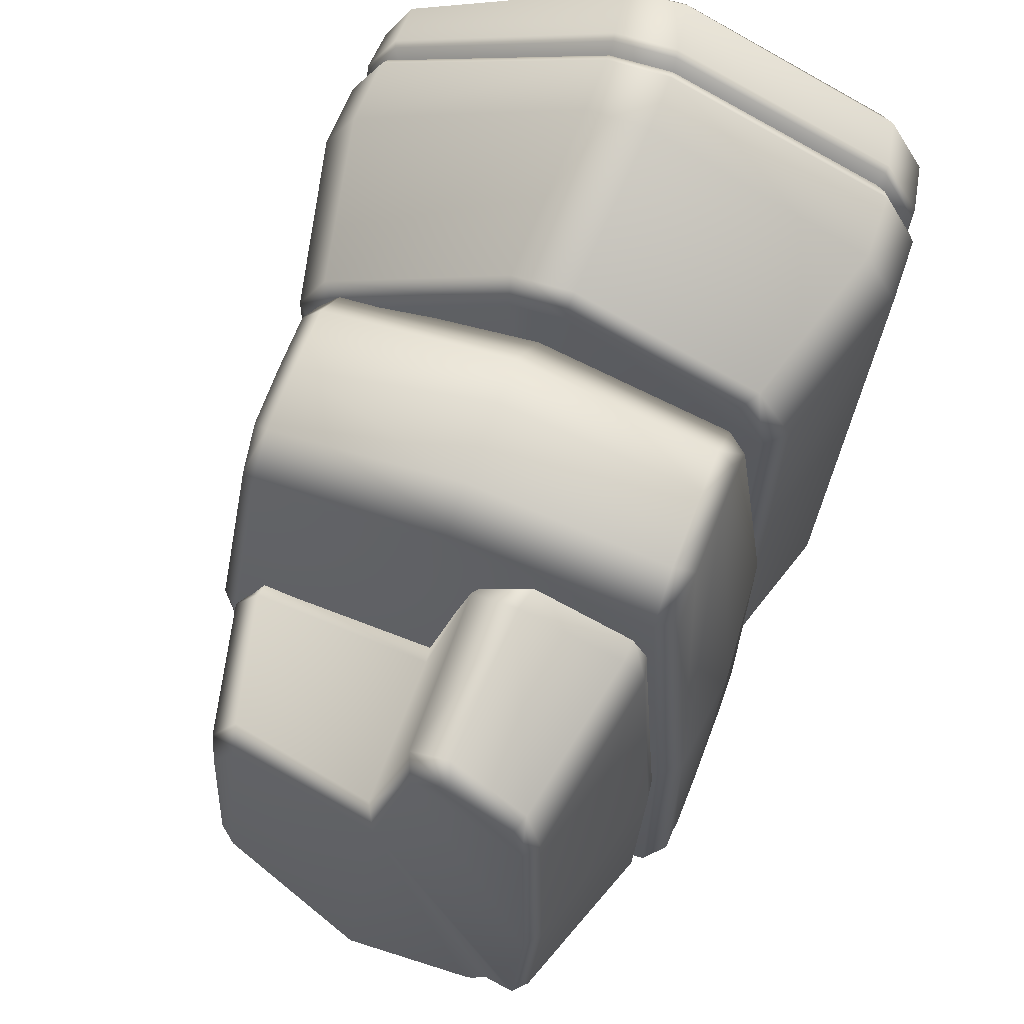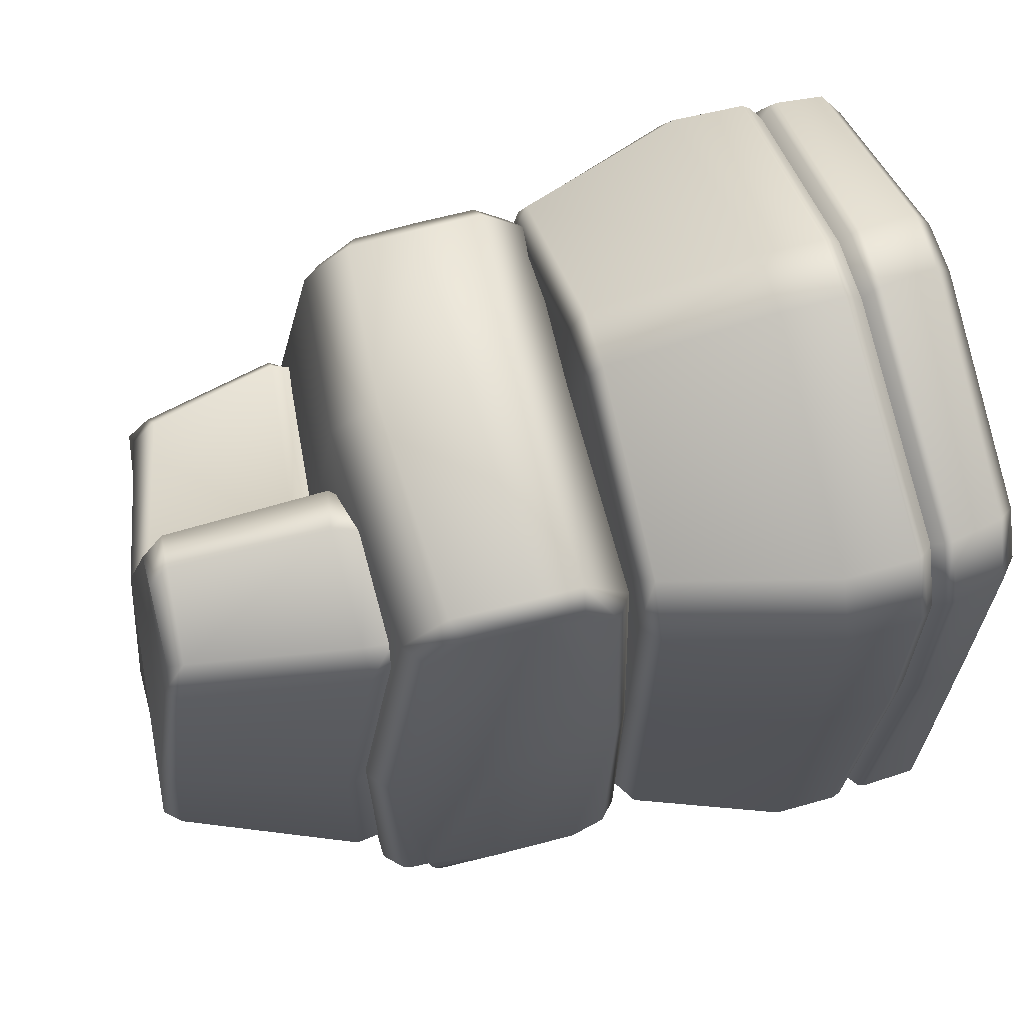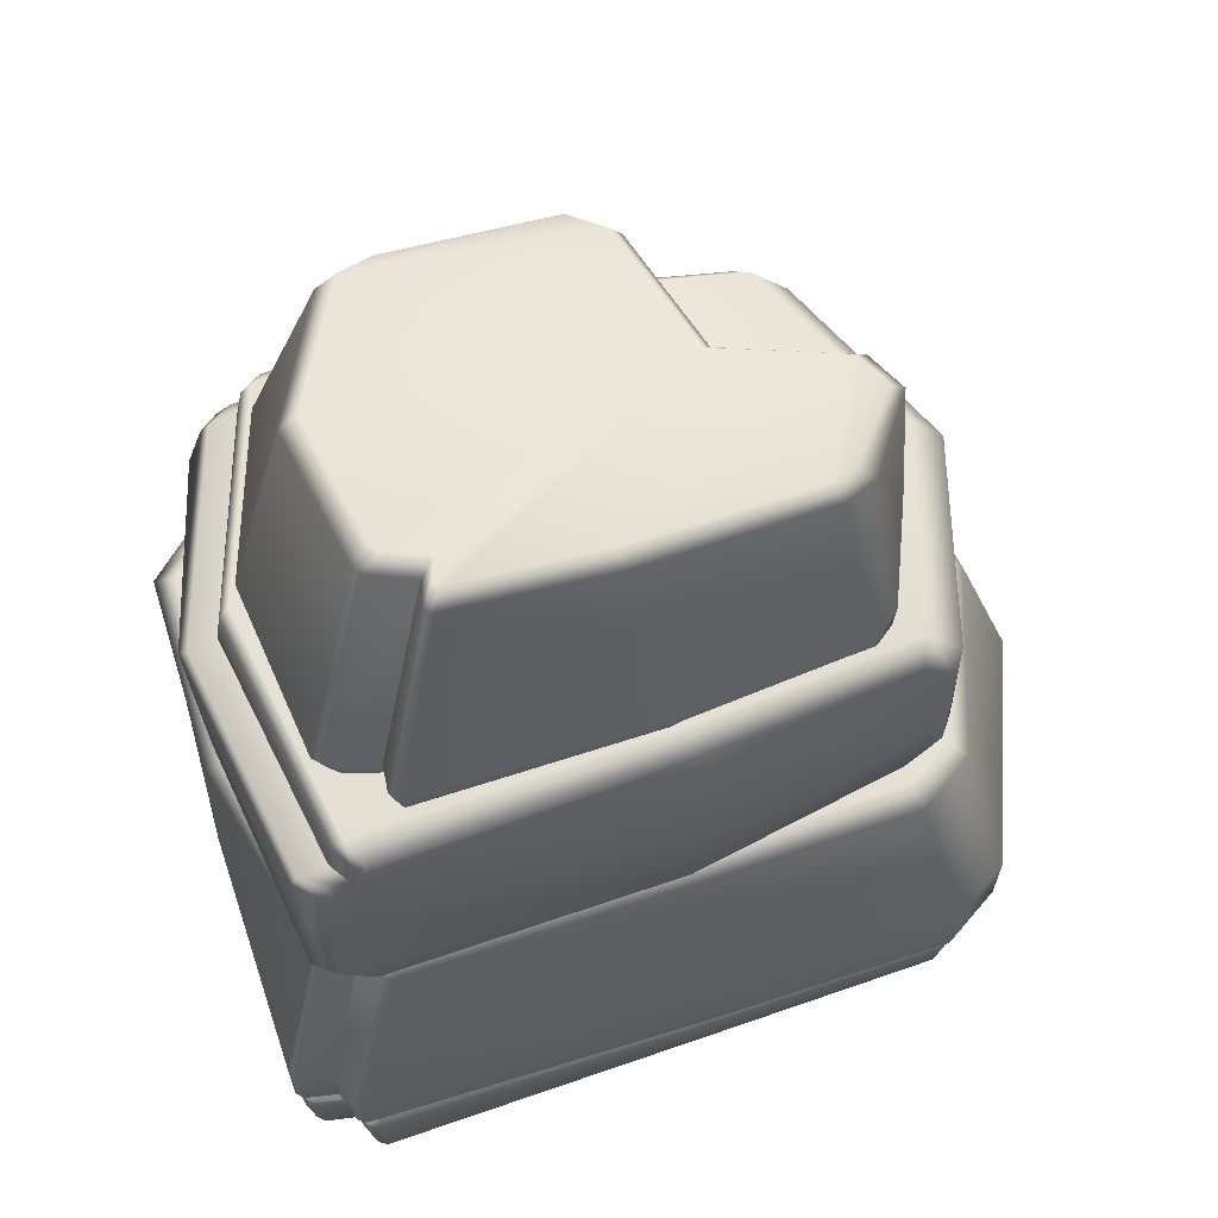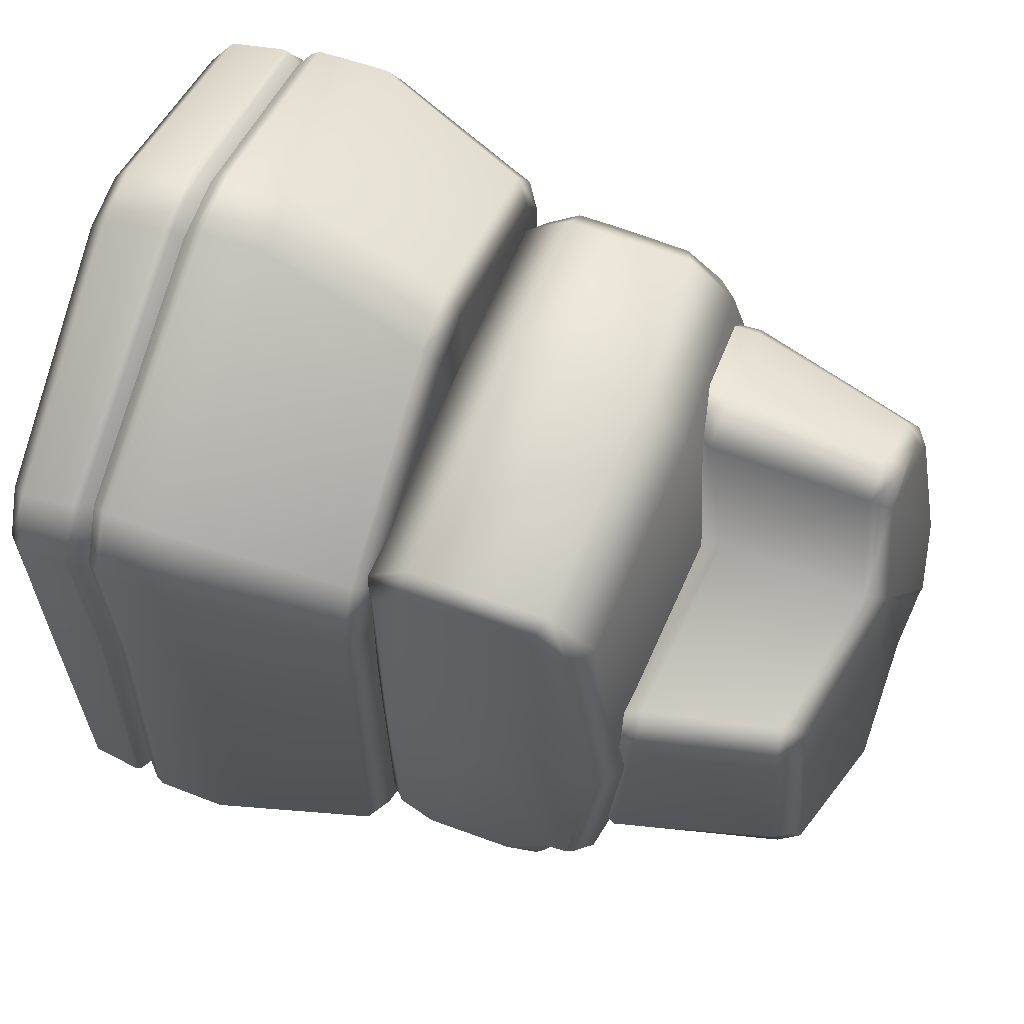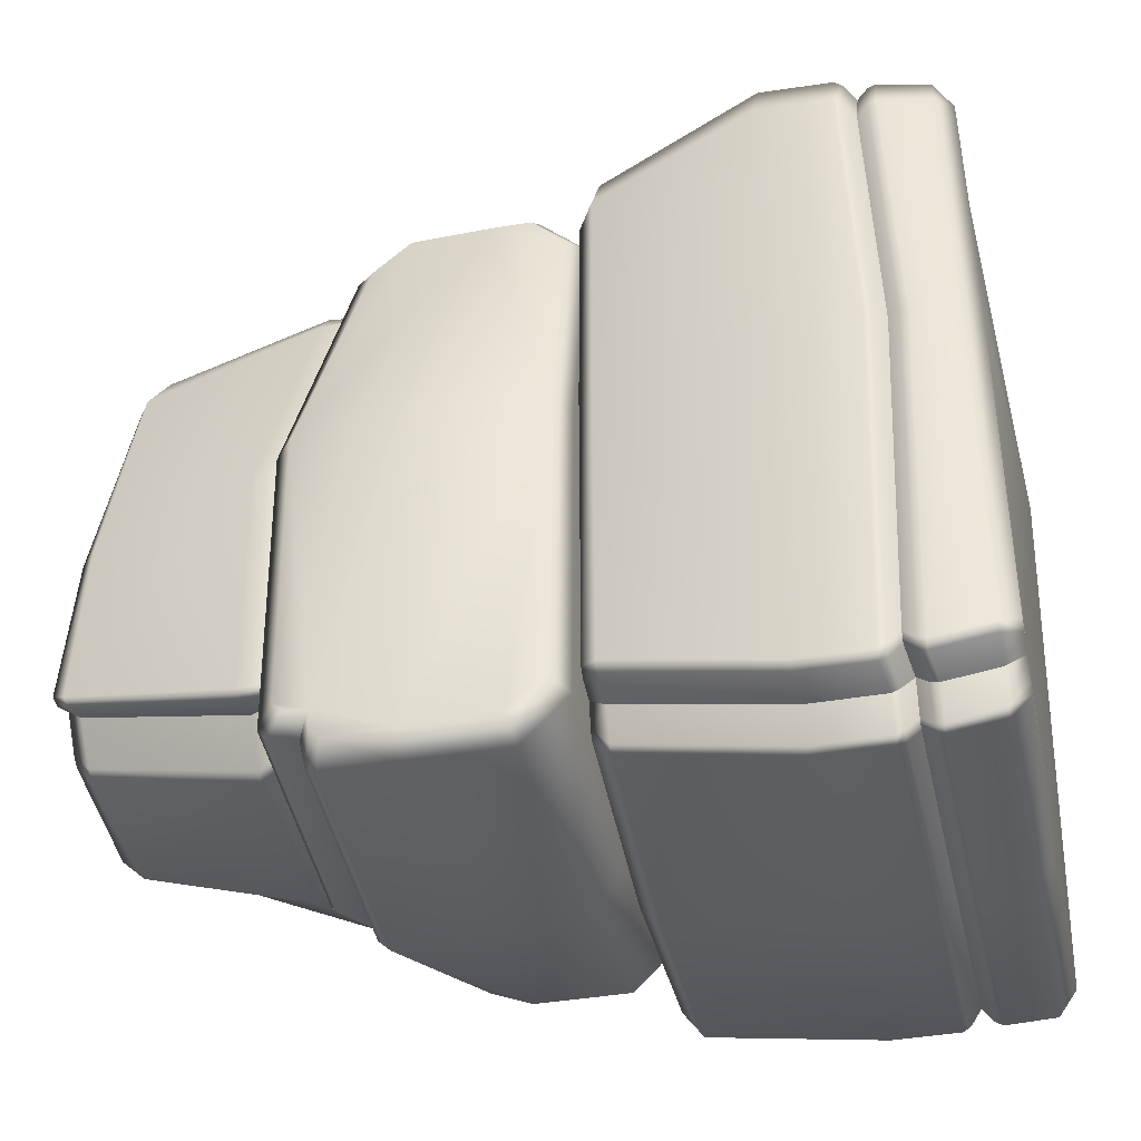
<metadata>
{"format":"obj","ext":"obj","renderer":"f3d","projection":"perspective","resolution":1024,"background":"white","views":[{"elev":64.8,"azim":-159.6,"up":"+Z"},{"elev":65.7,"azim":-105.0,"up":"+Z"},{"elev":61.2,"azim":-110.1,"up":"+Y"},{"elev":64.0,"azim":110.4,"up":"+Z"},{"elev":-38.4,"azim":-77.6,"up":"+Z"}]}
</metadata>
<code>
g default
v -13.33 41.94 13.71
v -13.26 43.99 13.94
v -14.86 43.9 11.76
v -14.41 42.11 12.28
v -6.236 42.23 17.22
v -5.744 44.21 17.5
v -16.94 47.02 -2.74
v -16.71 45.32 -2.26
v -10.14 57.24 11.32
v -10.75 56.06 12.59
v -5.263 55.55 16.71
v -5.645 57.04 15.41
v -11.08 57.87 9.382
v -12.09 56.99 10.04
v -2.264 55.49 15.51
v -2.91 57.09 14.23
v -12.02 60.09 -3.952
v -13.07 59.02 -3.647
v 13.12 57.73 -10.25
v 13.8 56.15 -10.89
v 12.79 56.59 -14.07
v 12.34 58.14 -12.69
v 12.83 56.68 1.807
v 13.58 55.07 2.333
v 11.15 56.31 4.095
v 11.7 54.54 5.157
v 2.239 59.27 -19.31
v 1.909 60.8 -18.01
v 13.82 43.15 -18.01
v 14.1 44.17 -19.01
v 15.45 44.15 -15.64
v 14.68 43.12 -15.87
v 0.401 45.26 -22.83
v 0.7106 46.67 -23.76
v 16.05 45.05 2.25
v 15.56 43.63 1.418
v 14 44.99 5.501
v 14.16 43.37 4.093
v -0.4069 58.67 5.646
v 0.4966 57.01 6.533
v 0.3776 46.36 7.463
v 0.7972 44.27 6.068
v -3.536 42.09 16.14
v -2.15 43.69 16.05
v -9.411 60.89 -13.67
v -11 60.98 -14.31
v -11.6 61.11 -13.98
v -15.51 45.23 -19.04
v -16.25 45.22 -18.61
v -16.41 47.05 -18.88
v -15.81 47.02 -19.4
v -12.45 59.97 -14.73
v -11.93 59.81 -15.22
v -12.32 45.01 -21.84
v -12.94 45.06 -21.23
v -12.5 46.53 -22.39
v -11.89 46.5 -22.91
v -8.472 59.42 -17.64
v -7.871 59.44 -18.02
v -8.052 60.71 -16.3
v -7.478 60.66 -16.79
v -13.97 45.25 -18.45
v -13.88 46.8 -19.11
v -10.02 59.7 -14.7
v 16.82 36.26 -23.44
v 18.2 36.27 -21.9
v 18.22 29.81 -21.84
v 16.86 29.29 -23.39
v 16.4 32.84 17.12
v 15.02 33.03 18.4
v 15.03 28.13 18.45
v 16.4 28.44 17.1
v 16.28 37.34 17.07
v 14.94 38.06 18.36
v 16.25 40.08 14.7
v 14.86 41.45 15.46
v -14.62 32.23 18.52
v -16.15 32 17.34
v -16.14 29.19 17.33
v -14.64 28.89 18.55
v -14.53 38.19 18.45
v -16.04 37.48 17.29
v -14.49 41.59 15.52
v -16 40.16 14.99
v -18.56 36.25 -24.78
v -17.04 36.23 -26.23
v -17.09 29.26 -26.17
v -18.6 29.82 -24.73
v 18.16 43.04 -1.228
v 16.65 44.44 -1.305
v 18.39 27.09 -1.162
v 16.82 25.96 -1.258
v 16.82 26.12 -20.2
v 18.26 27.37 -19.3
v 16.43 25.98 14.58
v 14.99 24.91 15.3
v -18.74 27.11 -1.184
v -17.18 25.97 -1.278
v -14.67 25.65 15.45
v -16.17 26.73 14.95
v -18.63 27.39 -22.32
v -17.13 26.09 -23
v -16.97 45.45 -1.467
v -18.55 44.1 -1.351
v -19.45 36.32 -1.15
v 19.22 36.29 -1.106
v 18.1 39.41 -18.4
v -18.45 41.65 -22.63
v -18.42 43.94 -21.85
v -18.43 43.21 -22.48
v -0.1786 29.67 23.57
v -0.5843 26.27 20.51
v 0.1847 42.65 20.07
v -0.1796 39.27 23.18
v -0.5843 25.84 -24.36
v -0.1786 28.97 -27.69
v -0.1793 36.11 -27.98
v -0.1781 24.83 -1.847
v -0.179 33.1 23.43
v -0.1803 46.45 -2.726
v 0.1781 41.48 -28.2
v -0.2042 42.23 -27.65
v 16.69 39.94 -21.68
v 16.95 39.23 -22.2
v -0.1803 44.88 -25.27
v -0.003366 45.52 -24.56
v 16.71 43.04 -18.48
v 16.63 42.47 -19.22
v 18.11 39.29 -19.92
v 18.12 38.77 -20.82
v 18.08 41.75 -17.59
v 18.08 41.04 -18.21
v -18.46 40.89 -24.79
v -18.45 41.53 -24.06
v -16.88 42.11 -25.73
v -16.96 41.38 -26.29
v -16.91 45.23 -22.61
v -16.86 44.64 -23.33
v 16.73 40.36 -19.66
v -16.94 42.55 -23.76
v -0.18 42.74 -25.65
v 18.8 24.53 0.5771
v 17.32 25.71 0.412
v 17.29 25.64 10.57
v 18.7 24.49 11.37
v 19.02 24.5 -24.18
v 17.39 25.69 -23.66
v 15.8 24.39 -27.93
v 14.84 25.67 -26.48
v -16.93 25.71 0.2317
v -18.5 24.53 0.1446
v -18.62 24.45 15.62
v -16.99 25.6 14.98
v -20.84 1.319 -0.2077
v -19.37 0 -0.09225
v -19.45 0.1259 17.17
v -21.01 1.435 17.64
v 19.74 0 0.1582
v 21.11 1.319 0.3586
v 20.98 1.398 13.51
v 19.68 0.08499 12.82
v 19.86 0.01327 -23.6
v 21.36 1.338 -24.13
v 17.45 0.03819 -26.41
v 18.19 1.371 -27.89
v 0.3182 0.04251 -27.01
v 0.4271 1.378 -28.62
v 0.411 24.33 -28.61
v 0.3033 25.67 -26.99
v 18.61 1.434 17.98
v 17.72 0.1185 16.57
v 2.036 1.515 27.97
v 1.849 0.2058 26.28
v -16.02 24.42 19.91
v -14.83 25.57 18.51
v -2.403 24.36 25.37
v -2.09 25.52 23.52
v 2.157 24.37 24.91
v 1.896 25.53 23.1
v 15.33 25.61 14.44
v 16.41 24.46 15.84
v -2.484 1.519 28.35
v -2.106 0.2092 26.64
v -17.32 0.1566 20.63
v -18.41 1.469 21.93
v 0.235 26.68 0.2897
v 0.235 -1.181 -0.004996
v -17.02 0.01713 -24.27
v -19.25 0.009311 -23.4
v -18.78 0.01408 -23.93
v -14.17 25.71 -21.55
v 0.1066 25.53 23.22
v 0.0634 0.2077 25.94
v -22.47 12.86 17.7
v -19.92 12.86 22.19
v -3.557 12.86 29.42
v 1.071 12.75 29.2
v 18.53 12.98 19.49
v 21.08 12.86 15
v 22.47 12.86 -23.7
v 19.33 12.51 -27.65
v 21.57 12.86 1.305
v -21.8 12.86 -0.7883
v 0.9352 12.86 -29.04
v -17.08 12.78 -29.42
v -17.6 12.54 -28.97
v -14.78 24.39 -25.16
v -14.28 24.45 -25.6
v -20.51 12.84 -25.91
v -20.92 12.87 -25.33
v -17.97 24.52 -21.43
v -17.59 24.48 -22.02
v -16.48 25.71 -20.69
v -15.97 25.71 -21.22
v -13.95 25.7 -23.42
v -13.54 25.69 -23.99
v -20.59 1.334 -24.24
v -20.21 1.368 -24.83
v -16.43 0.03829 -26.64
v -16.87 0.03312 -26.06
v -17.45 1.404 -27.92
v -16.95 1.371 -28.38
v -15.3 24.47 -22.75
v -17.95 1.347 -25.55
v -18.19 12.68 -26.57
v 20.76 5.601 14.2
v 20.95 5.017 14.24
v 21.29 5.582 0.9724
v 21.12 6.174 1.051
v 18.27 5.625 18.69
v 18.48 5.045 18.73
v 1.336 6.24 28.43
v 1.427 5.663 28.61
v 18.62 5.554 -27.51
v 18.72 4.983 -27.77
v 0.7059 5 -28.85
v 0.7431 5.575 -28.62
v 21.78 5.538 -23.61
v 21.87 4.958 -23.89
v -19.8 7.744 22.14
v -19.48 7.178 21.94
v -3.501 7.759 29.02
v -3.556 8.339 29.34
v -22.35 7.731 17.65
v -22.04 7.16 17.48
v -21.64 7.046 -0.7028
v -21.36 6.463 -0.646
v 1.077 8.343 29.12
v 1.106 7.762 28.79
v 18.3 7.151 19.09
v 18.48 7.721 19.37
v 21.02 7.711 14.89
v 20.83 7.137 14.59
v 21.28 7.691 1.26
v 21.51 8.288 1.31
v 19.23 7.707 -27.67
v 18.95 7.136 -27.46
v 0.8598 7.112 -28.72
v 0.9129 7.69 -29.03
v 22.37 7.695 -23.72
v 22.09 7.121 -23.52
v -3.25 6.244 28.7
v -3.163 5.669 28.89
v -19.07 5.64 21.84
v -19.14 5.064 22
v -21.64 5.62 17.41
v -21.72 5.039 17.6
v -21.08 4.946 -0.5045
v -21.21 4.354 -0.4626
v -20.54 5.891 -24.68
v -20.69 5.312 -24.87
v -16.93 4.987 -28.94
v -16.78 5.559 -28.78
v -20.86 8.061 -25.32
v -20.67 7.483 -24.96
v -16.87 7.13 -29.03
v -17.03 7.703 -29.38
v -17.55 7.706 -28.93
v -17.38 7.135 -28.59
v -17.96 7.123 -26.15
v -18.13 7.694 -26.52
v -20.45 8.049 -25.9
v -20.25 7.485 -25.57
v -17.29 5.552 -28.33
v -17.44 4.975 -28.49
v -17.99 4.965 -26.1
v -17.86 5.54 -25.9
v -20.13 5.893 -25.29
v -20.28 5.331 -25.46
v 20.19 6.359 13.78
v 17.73 6.38 18.31
v 18.24 6.338 -26.63
v 21.27 6.32 -22.57
v -3.317 6.991 28.03
v 1.301 6.988 27.74
v -21.19 6.379 16.78
v -18.68 6.398 21.28
v 20.59 6.926 1.151
v -20.61 5.698 -0.5294
v 0.7764 6.34 -27.82
v -16.32 6.338 -28.02
v -16.82 6.336 -27.55
v -19.62 6.681 -24.38
v -20 6.678 -23.73
v -17.34 6.325 -25.09
g LargeCanyonRock02:polySurface51
f 1 2 3 4
f 2 1 5 6
f 4 3 7 8
f 9 10 11 12
f 10 9 13 14
f 12 11 15 16
f 14 13 17 18
f 19 20 21 22
f 20 19 23 24
f 24 23 25 26
f 22 21 27 28
f 29 30 31 32
f 30 29 33 34
f 32 31 35 36
f 36 35 37 38
f 26 25 39 40
f 38 37 41 42
f 6 5 43 44
f 44 43 42 41
f 16 15 40 39
f 31 20 24 35
f 10 2 6 11
f 18 7 3 14
f 21 30 34 27
f 40 41 37 26
f 15 44 41 40
f 16 13 9 12
f 28 39 25 22
f 3 2 10 14
f 21 20 31 30
f 24 26 37 35
f 6 44 15 11
f 39 45 46 47
f 48 49 50 51
f 51 50 52 53
f 54 55 56 57
f 57 56 58 59
f 60 61 59 58
f 47 46 53 52
f 62 63 56 55
f 50 49 8 7
f 54 57 34 33
f 60 58 64 45
f 59 61 28 27
f 47 52 18 17
f 52 50 7 18
f 27 34 57 59
f 56 63 64 58
f 48 51 63 62
f 64 63 51 53
f 45 64 53 46
f 61 39 28
f 22 25 23 19
f 17 13 16 39
f 61 60 45 39
f 39 47 17
f 65 66 67 68
f 69 70 71 72
f 70 69 73 74
f 74 73 75 76
f 77 78 79 80
f 78 77 81 82
f 82 81 83 84
f 85 86 87 88
f 89 90 76 75
f 91 92 93 94
f 92 91 95 96
f 96 95 72 71
f 97 98 99 100
f 98 97 101 102
f 102 101 88 87
f 103 104 84 83
f 68 67 94 93
f 80 79 100 99
f 97 105 85
f 106 107 89
f 108 104 109 110
f 73 89 75
f 91 106 69 72
f 104 78 82 84
f 94 67 66 106
f 97 78 105
f 96 71 111 112
f 74 76 113 114
f 68 93 115 116
f 116 117 65 68
f 118 115 93 92
f 112 118 92 96
f 111 71 70 119
f 114 119 70 74
f 90 120 113 76
f 121 122 123 124
f 125 126 127 128
f 129 130 124 123
f 131 132 128 127
f 133 134 135 136
f 110 109 137 138
f 66 65 124 130
f 129 123 139 107
f 86 85 133 136
f 135 134 108 140
f 90 89 131 127
f 104 103 137 109
f 139 123 122 141
f 65 117 121 124
f 126 120 90 127
f 140 108 110 138
f 128 139 141 125
f 107 139 128 132
f 116 87 86 117
f 116 115 102 87
f 115 118 98 102
f 112 99 98 118
f 112 111 80 99
f 111 119 77 80
f 114 81 77 119
f 114 113 83 81
f 113 120 103 83
f 86 136 121 117
f 120 126 137 103
f 126 125 138 137
f 125 141 140 138
f 122 135 140 141
f 122 121 136 135
f 91 72 95
f 106 89 73 69
f 94 106 91
f 66 130 129 107
f 66 107 106
f 89 107 132 131
f 97 85 88 101
f 100 79 78 97
f 104 105 78
f 85 105 108
f 85 108 134 133
f 108 105 104
f 142 143 144 145
f 143 142 146 147
f 147 146 148 149
f 150 151 152 153
f 154 155 156 157
f 158 159 160 161
f 159 158 162 163
f 163 162 164 165
f 166 167 165 164
f 168 169 149 148
f 161 160 170 171
f 171 170 172 173
f 153 152 174 175
f 175 174 176 177
f 177 176 178 179
f 145 144 180 181
f 179 178 181 180
f 173 172 182 183
f 157 156 184 185
f 183 182 185 184
f 143 147 149 186
f 164 187 166
f 188 155 189 190
f 186 191 150
f 177 192 186 150
f 180 144 143 179
f 173 193 187 158
f 184 156 155 183
f 174 152 194 195
f 178 176 196 197
f 145 181 198 199
f 148 146 200 201
f 199 202 142 145
f 197 198 181 178
f 195 196 176 174
f 194 152 151 203
f 201 204 168 148
f 142 202 200 146
f 192 177 179
f 183 193 173
f 205 206 207 208
f 209 210 211 212
f 213 214 212 211
f 215 216 208 207
f 190 189 217 218
f 219 220 221 222
f 151 150 213 211
f 223 191 215 207
f 155 154 217 189
f 188 224 221 220
f 167 166 219 222
f 169 168 208 216
f 223 207 206 225
f 210 203 151 211
f 168 204 205 208
f 190 218 224 188
f 212 223 225 209
f 212 214 191 223
f 226 227 228 229
f 227 226 230 231
f 231 230 232 233
f 234 235 236 237
f 235 234 238 239
f 239 238 229 228
f 240 241 242 243
f 241 240 244 245
f 245 244 246 247
f 248 249 250 251
f 249 248 243 242
f 252 253 254 255
f 253 252 251 250
f 256 257 258 259
f 257 256 260 261
f 261 260 255 254
f 233 232 262 263
f 263 262 264 265
f 265 264 266 267
f 267 266 268 269
f 269 268 270 271
f 237 236 272 273
f 247 246 274 275
f 259 258 276 277
f 278 279 280 281
f 279 278 277 276
f 275 274 282 283
f 283 282 281 280
f 284 285 286 287
f 285 284 273 272
f 271 270 288 289
f 289 288 287 286
f 230 226 290 291
f 238 234 292 293
f 195 194 244 240
f 197 196 243 248
f 199 198 251 252
f 249 242 294 295
f 241 245 296 297
f 201 200 260 256
f 291 290 253 250
f 295 294 262 232
f 297 296 266 264
f 293 292 257 261
f 290 298 254 253
f 295 291 250 249
f 297 294 242 241
f 245 247 299 296
f 292 300 258 257
f 261 254 298 293
f 252 255 202 199
f 248 251 198 197
f 240 243 196 195
f 194 203 246 244
f 256 259 204 201
f 200 202 255 260
f 226 229 298 290
f 232 230 291 295
f 264 262 294 297
f 296 299 268 266
f 234 237 300 292
f 293 298 229 238
f 170 160 227 231
f 163 165 235 239
f 233 263 182 172
f 265 267 157 185
f 227 160 159 228
f 267 269 154 157
f 235 165 167 236
f 233 172 170 231
f 239 228 159 163
f 265 185 182 263
f 206 205 277 278
f 279 276 301 302
f 210 209 282 274
f 275 283 303 304
f 302 301 273 284
f 304 303 288 270
f 285 272 222 221
f 271 289 218 217
f 225 206 278 281
f 280 279 302 305
f 305 302 284 287
f 304 299 247 275
f 258 300 301 276
f 274 246 203 210
f 204 259 277 205
f 270 268 299 304
f 300 237 273 301
f 286 285 221 224
f 154 269 271 217
f 236 167 222 272
f 289 286 224 218
f 303 305 287 288
f 283 280 305 303
f 209 225 281 282
f 177 150 153 175
f 179 143 186 192
f 186 149 169
f 191 169 216 215
f 186 169 191
f 150 191 214 213
f 173 158 161 171
f 183 155 187 193
f 158 187 164 162
f 166 188 220 219
f 188 187 155
f 166 187 188

</code>
